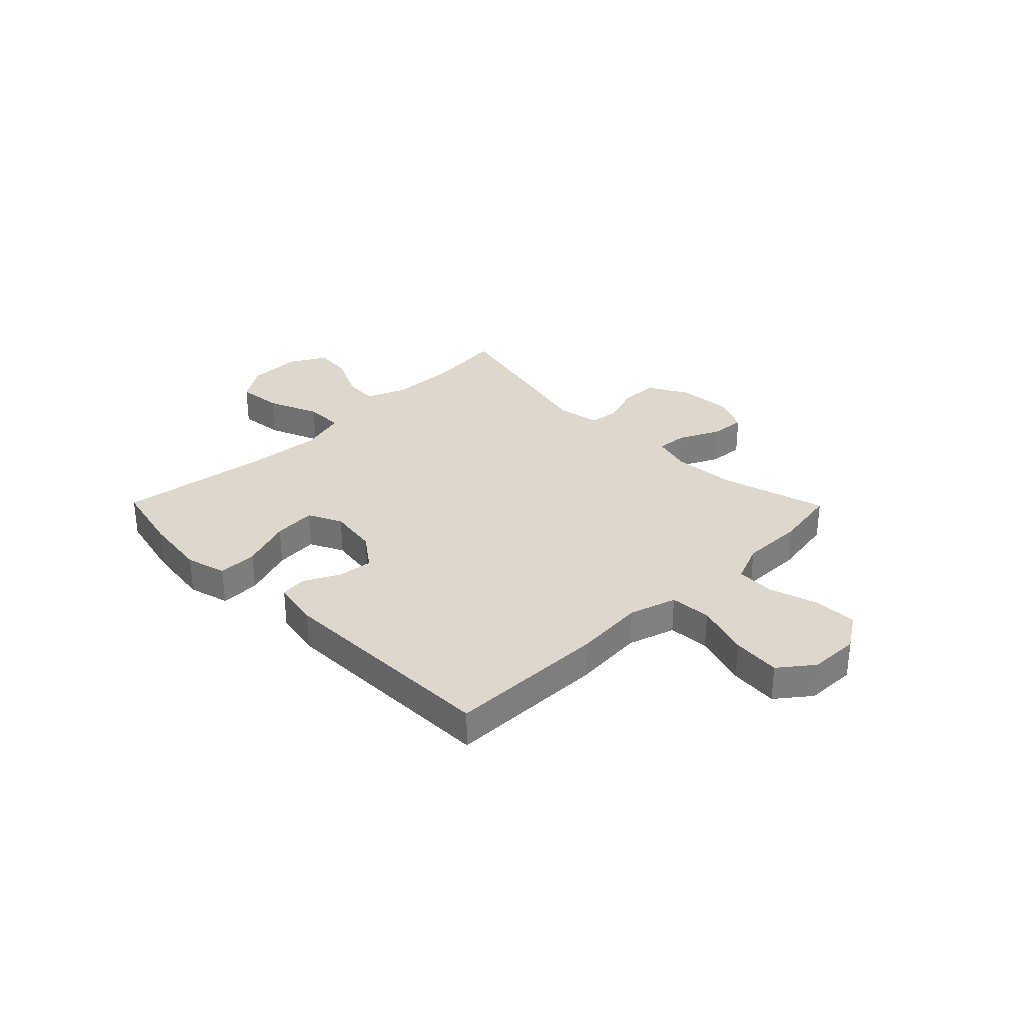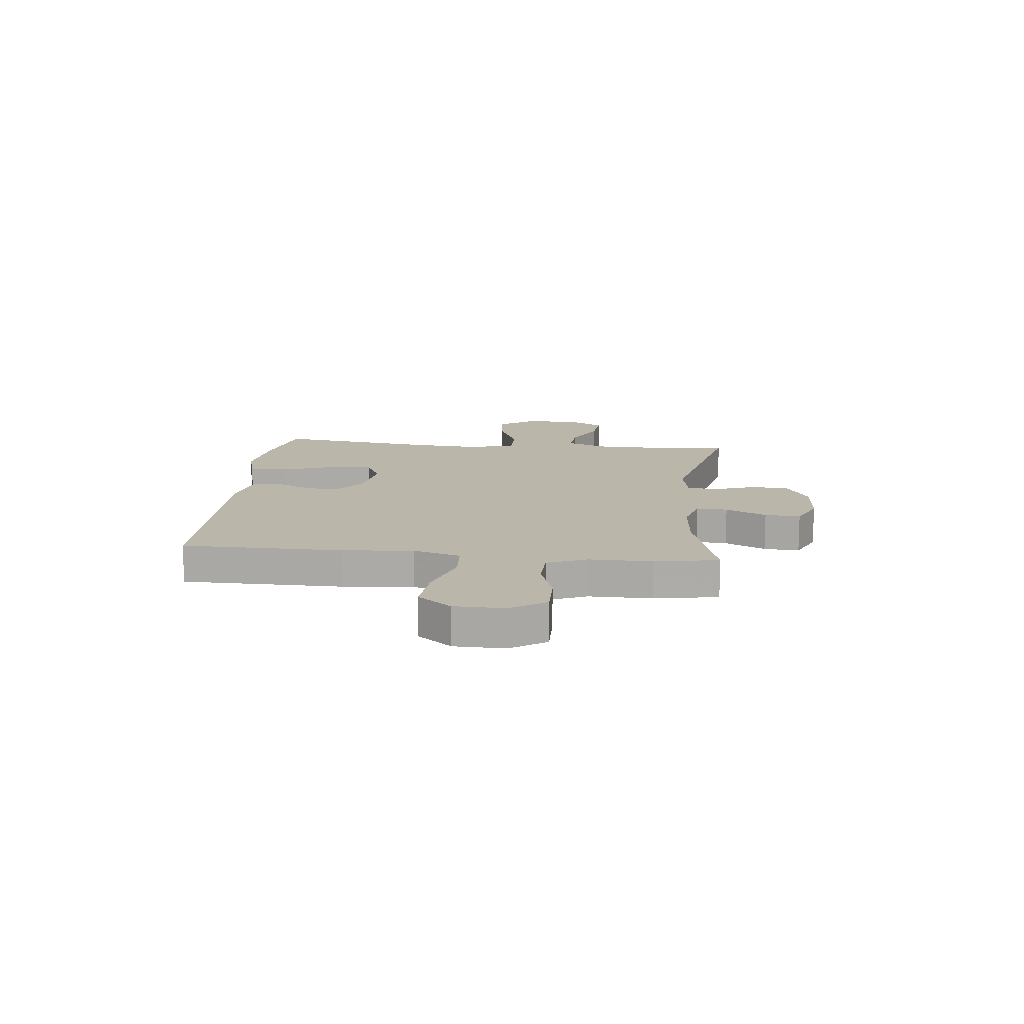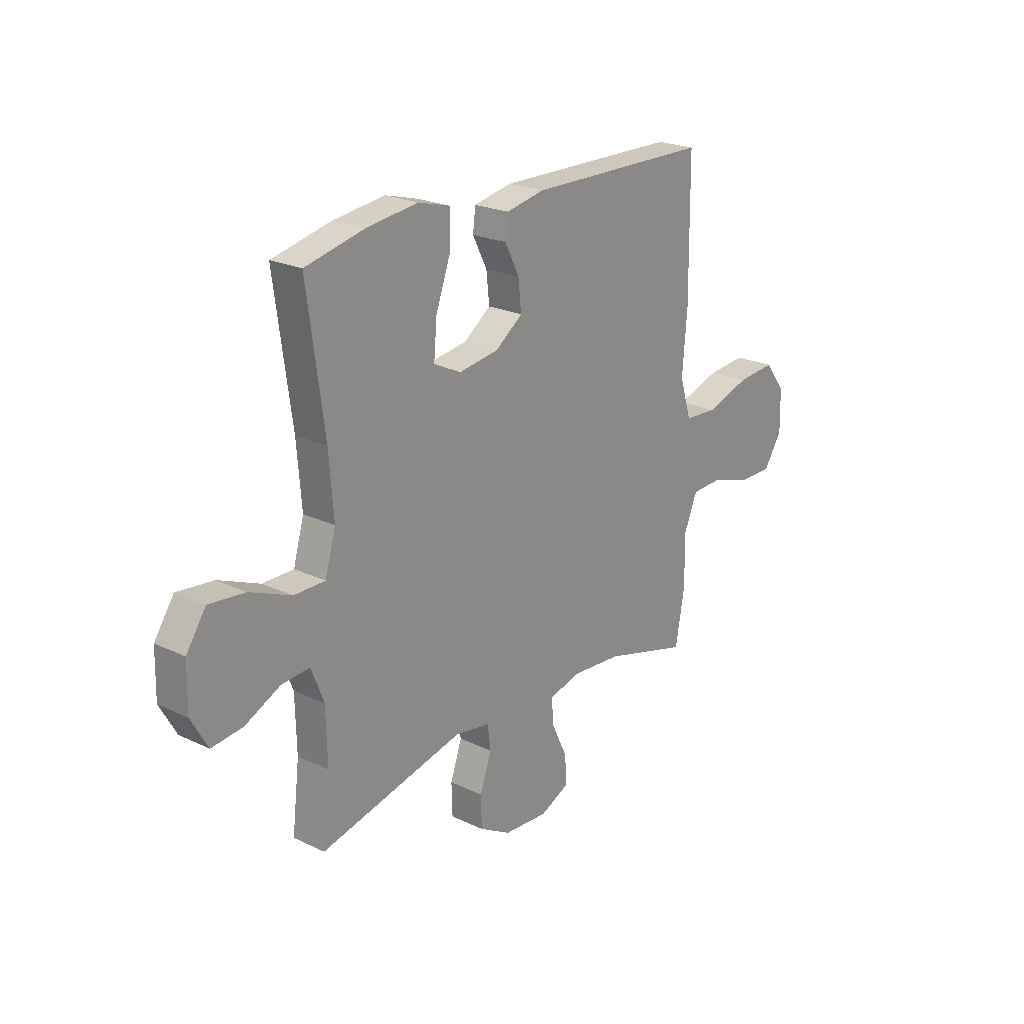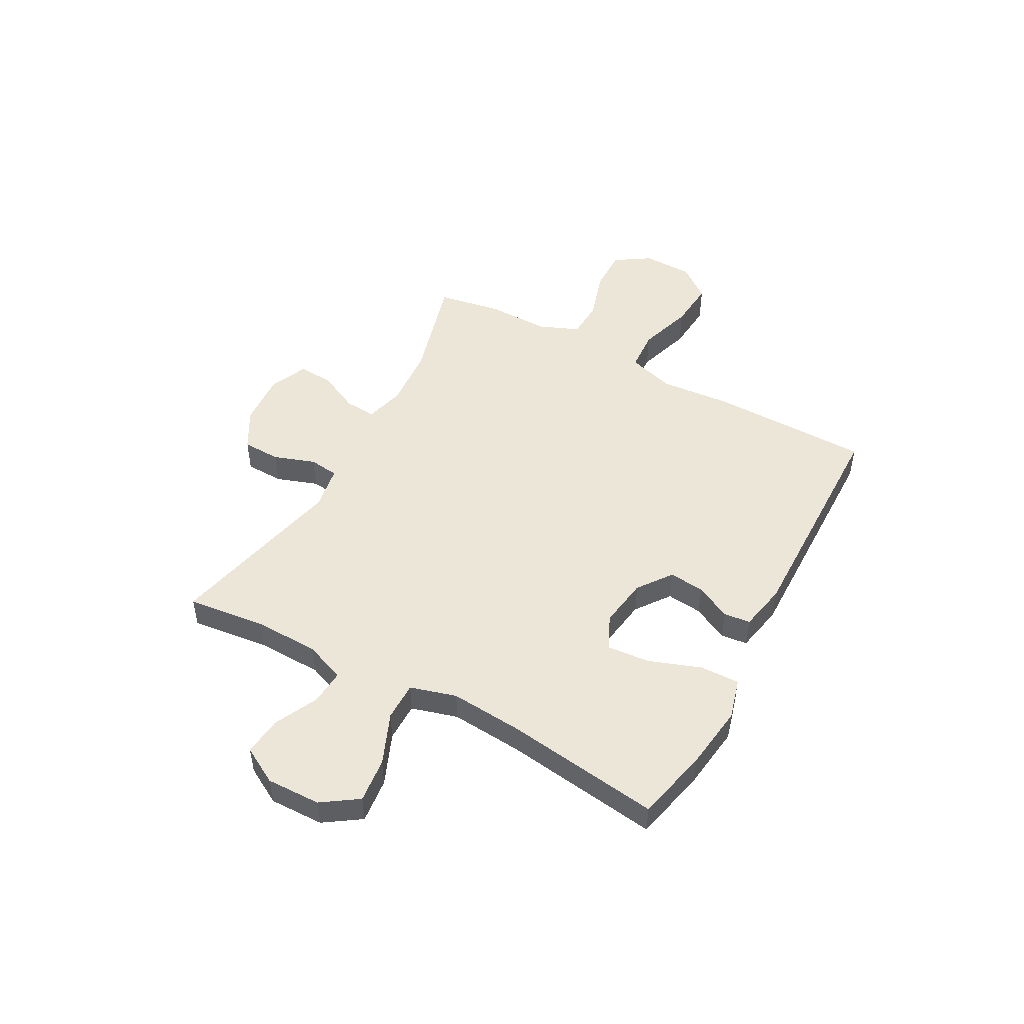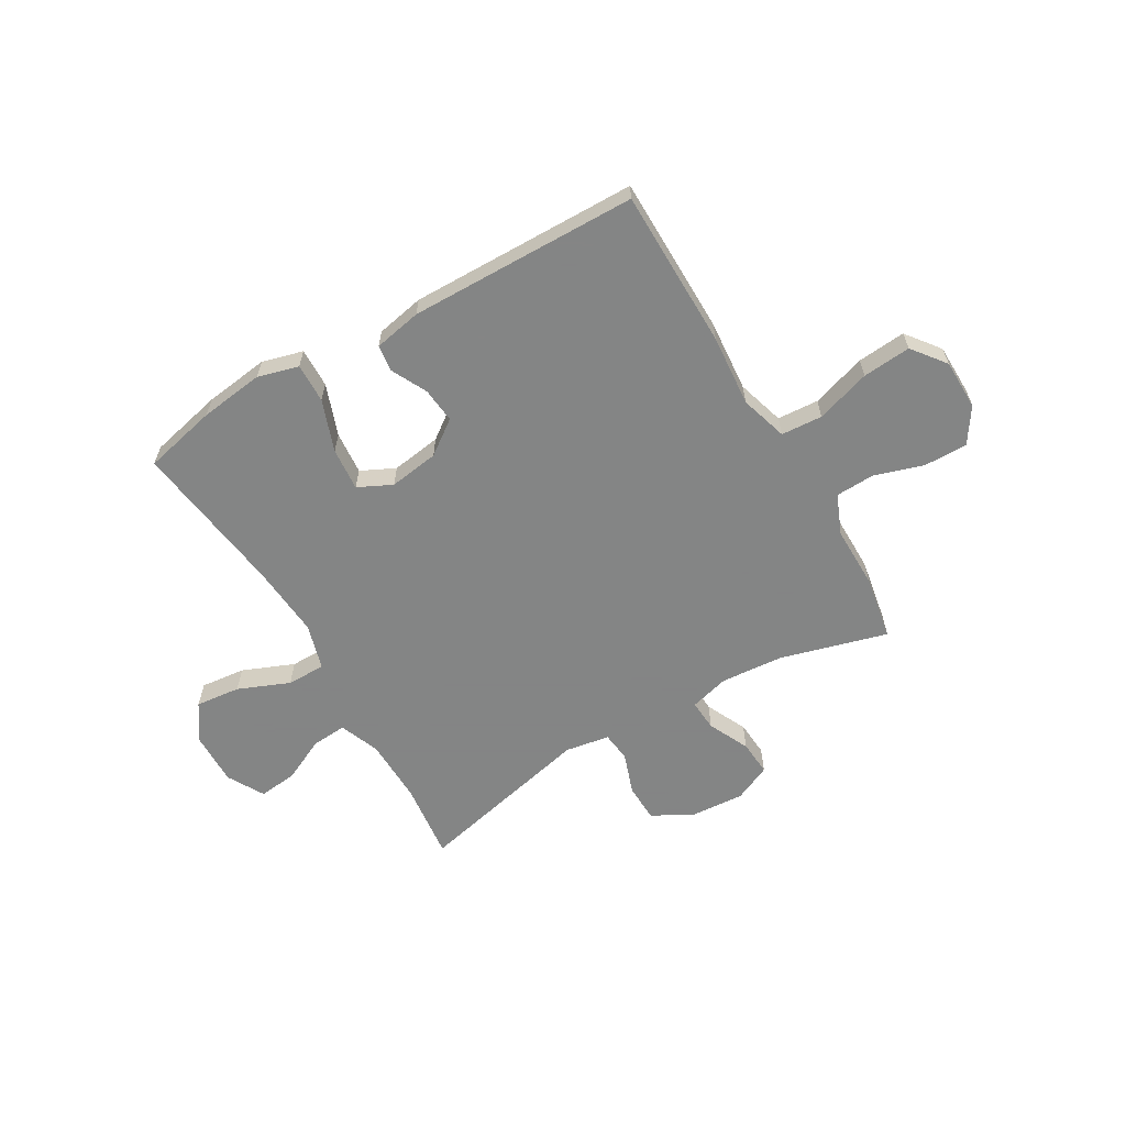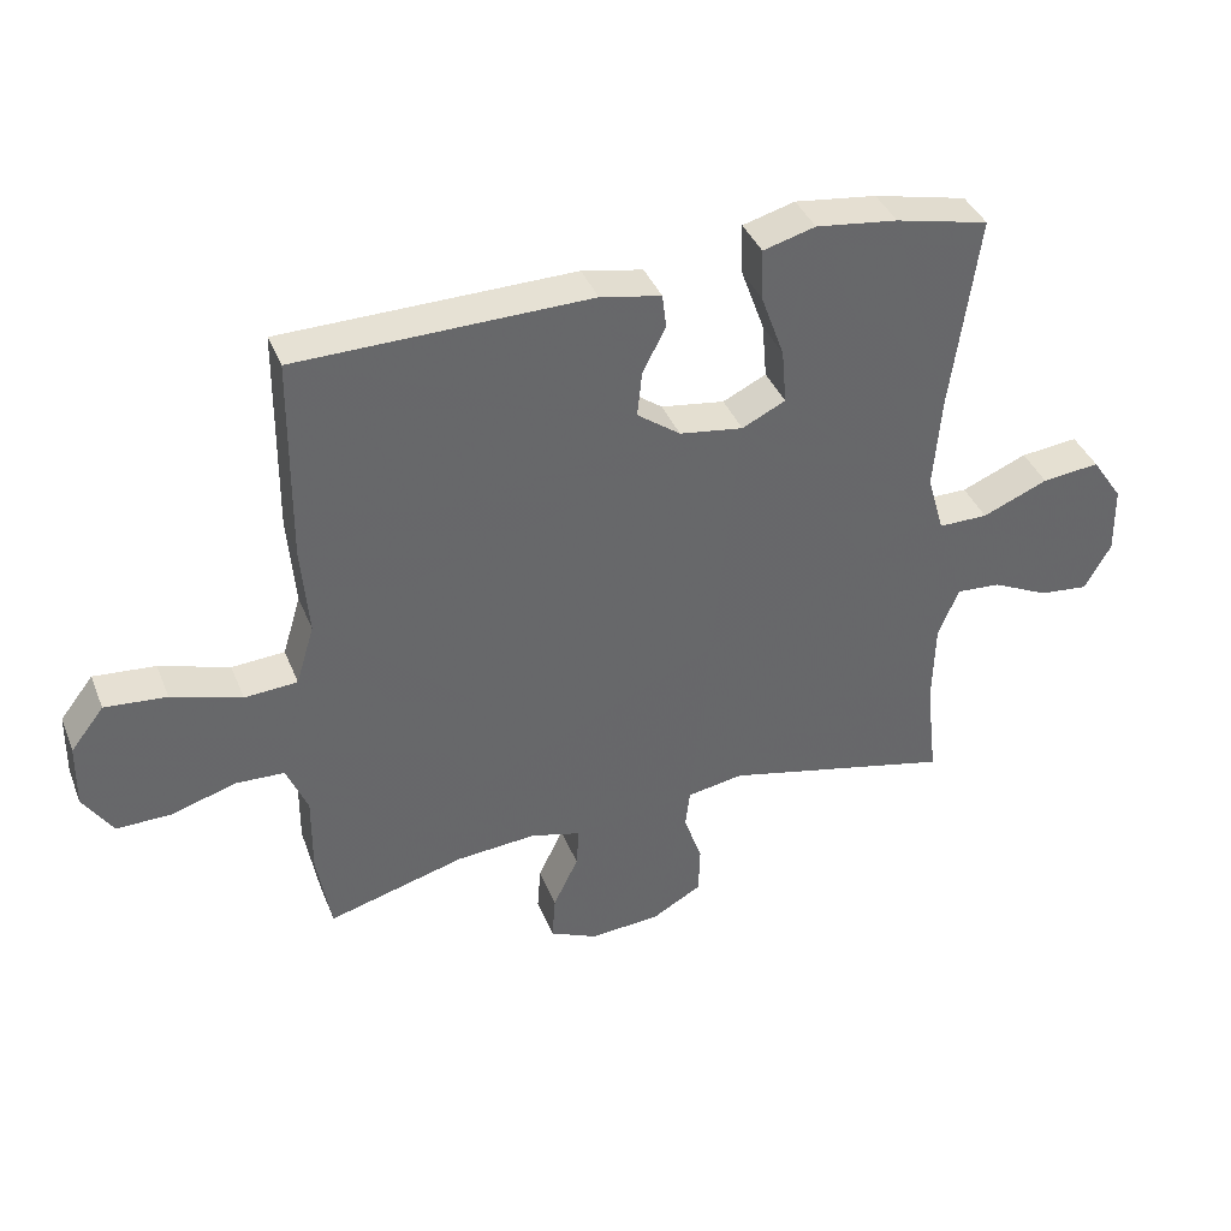
<metadata>
{"format":"obj","ext":"obj","renderer":"f3d","projection":"perspective","resolution":1024,"background":"white","views":[{"elev":31.3,"azim":45.5,"up":"+Y"},{"elev":13.8,"azim":95.9,"up":"+Y"},{"elev":22.5,"azim":-50.6,"up":"+Z"},{"elev":49.4,"azim":-61.5,"up":"+Y"},{"elev":-61.6,"azim":30.2,"up":"+Y"},{"elev":39.1,"azim":159.4,"up":"+Z"}]}
</metadata>
<code>
v 0.5 0.07 -0.5
v 0.298 0.07 -0.444
v 0.18 0.07 -0.435
v 0.106 0.07 -0.455
v 0.11 0.07 -0.514
v 0.147 0.07 -0.591
v 0.152 0.07 -0.658
v 0.082 0.07 -0.69
v -0.022 0.07 -0.683
v -0.096 0.07 -0.641
v -0.098 0.07 -0.569
v -0.071 0.07 -0.491
v -0.078 0.07 -0.435
v -0.161 0.07 -0.421
v -0.5 0.07 -0.5
v -0.483 0.07 -0.353
v -0.486 0.07 -0.23
v -0.516 0.07 -0.154
v -0.582 0.07 -0.159
v -0.665 0.07 -0.199
v -0.738 0.07 -0.207
v -0.777 0.07 -0.138
v -0.775 0.07 -0.036
v -0.729 0.07 0.032
v -0.644 0.07 0.023
v -0.547 0.07 -0.017
v -0.474 0.07 -0.017
v -0.449 0.07 0.07
v -0.46 0.07 0.207
v -0.5 0.07 0.5
v -0.362 0.07 0.532
v -0.241 0.07 0.548
v -0.164 0.07 0.527
v -0.166 0.07 0.452
v -0.201 0.07 0.355
v -0.208 0.07 0.274
v -0.144 0.07 0.243
v -0.05 0.07 0.257
v 0.014 0.07 0.304
v 0.007 0.07 0.371
v -0.027 0.07 0.438
v -0.021 0.07 0.488
v 0.069 0.07 0.506
v 0.5 0.07 0.5
v 0.503 0.07 0.199
v 0.492 0.07 0.064
v 0.519 0.07 -0.025
v 0.597 0.07 -0.03
v 0.7 0.07 0.003
v 0.791 0.07 0.011
v 0.84 0.07 -0.052
v 0.842 0.07 -0.147
v 0.799 0.07 -0.213
v 0.717 0.07 -0.212
v 0.624 0.07 -0.183
v 0.551 0.07 -0.186
v 0.52 0.07 -0.261
v 0.521 0.07 -0.379
v 0.5 0 -0.5
v 0.298 0 -0.444
v 0.18 0 -0.435
v 0.106 0 -0.455
v 0.11 0 -0.514
v 0.147 0 -0.591
v 0.152 0 -0.658
v 0.082 0 -0.69
v -0.022 0 -0.683
v -0.096 0 -0.641
v -0.098 0 -0.569
v -0.071 0 -0.491
v -0.078 0 -0.435
v -0.161 0 -0.421
v -0.5 0 -0.5
v -0.483 0 -0.353
v -0.486 0 -0.23
v -0.516 0 -0.154
v -0.582 0 -0.159
v -0.665 0 -0.199
v -0.738 0 -0.207
v -0.777 0 -0.138
v -0.775 0 -0.036
v -0.729 0 0.032
v -0.644 0 0.023
v -0.547 0 -0.017
v -0.474 0 -0.017
v -0.449 0 0.07
v -0.46 0 0.207
v -0.5 0 0.5
v -0.362 0 0.532
v -0.241 0 0.548
v -0.164 0 0.527
v -0.166 0 0.452
v -0.201 0 0.355
v -0.208 0 0.274
v -0.144 0 0.243
v -0.05 0 0.257
v 0.014 0 0.304
v 0.007 0 0.371
v -0.027 0 0.438
v -0.021 0 0.488
v 0.069 0 0.506
v 0.5 0 0.5
v 0.503 0 0.199
v 0.492 0 0.064
v 0.519 0 -0.025
v 0.597 0 -0.03
v 0.7 0 0.003
v 0.791 0 0.011
v 0.84 0 -0.052
v 0.842 0 -0.147
v 0.799 0 -0.213
v 0.717 0 -0.212
v 0.624 0 -0.183
v 0.551 0 -0.186
v 0.52 0 -0.261
v 0.521 0 -0.379
f 57 58 1 2
f 56 57 2 3
f 52 53 54 55
f 52 55 56
f 51 52 56
f 48 49 50 51
f 47 48 51 56
f 46 47 56 3
f 40 41 42 43
f 39 40 43 44
f 38 39 44 45
f 32 33 34 35
f 32 35 36
f 29 30 31 32
f 28 29 32 36
f 27 28 36 37
f 23 24 25 26
f 23 26 27
f 22 23 27
f 19 20 21 22
f 18 19 22 27
f 17 18 27 37
f 14 15 16
f 13 14 16 17
f 9 10 11 12
f 9 12 13
f 8 9 13
f 5 6 7 8
f 4 5 8 13
f 37 38 45 46
f 13 17 37 46
f 3 4 13 46
f 60 59 116 115
f 61 60 115 114
f 113 112 111 110
f 114 113 110
f 114 110 109
f 109 108 107 106
f 114 109 106 105
f 61 114 105 104
f 101 100 99 98
f 102 101 98 97
f 103 102 97 96
f 93 92 91 90
f 94 93 90
f 90 89 88 87
f 94 90 87 86
f 95 94 86 85
f 84 83 82 81
f 85 84 81
f 85 81 80
f 80 79 78 77
f 85 80 77 76
f 95 85 76 75
f 74 73 72
f 75 74 72 71
f 70 69 68 67
f 71 70 67
f 71 67 66
f 66 65 64 63
f 71 66 63 62
f 104 103 96 95
f 104 95 75 71
f 104 71 62 61
f 1 59 60 2
f 2 60 61 3
f 3 61 62 4
f 4 62 63 5
f 5 63 64 6
f 6 64 65 7
f 7 65 66 8
f 8 66 67 9
f 9 67 68 10
f 10 68 69 11
f 11 69 70 12
f 12 70 71 13
f 13 71 72 14
f 14 72 73 15
f 15 73 74 16
f 16 74 75 17
f 17 75 76 18
f 18 76 77 19
f 19 77 78 20
f 20 78 79 21
f 21 79 80 22
f 22 80 81 23
f 23 81 82 24
f 24 82 83 25
f 25 83 84 26
f 26 84 85 27
f 27 85 86 28
f 28 86 87 29
f 29 87 88 30
f 30 88 89 31
f 31 89 90 32
f 32 90 91 33
f 33 91 92 34
f 34 92 93 35
f 35 93 94 36
f 36 94 95 37
f 37 95 96 38
f 38 96 97 39
f 39 97 98 40
f 40 98 99 41
f 41 99 100 42
f 42 100 101 43
f 43 101 102 44
f 44 102 103 45
f 45 103 104 46
f 46 104 105 47
f 47 105 106 48
f 48 106 107 49
f 49 107 108 50
f 50 108 109 51
f 51 109 110 52
f 52 110 111 53
f 53 111 112 54
f 54 112 113 55
f 55 113 114 56
f 56 114 115 57
f 57 115 116 58
f 58 116 59 1

</code>
